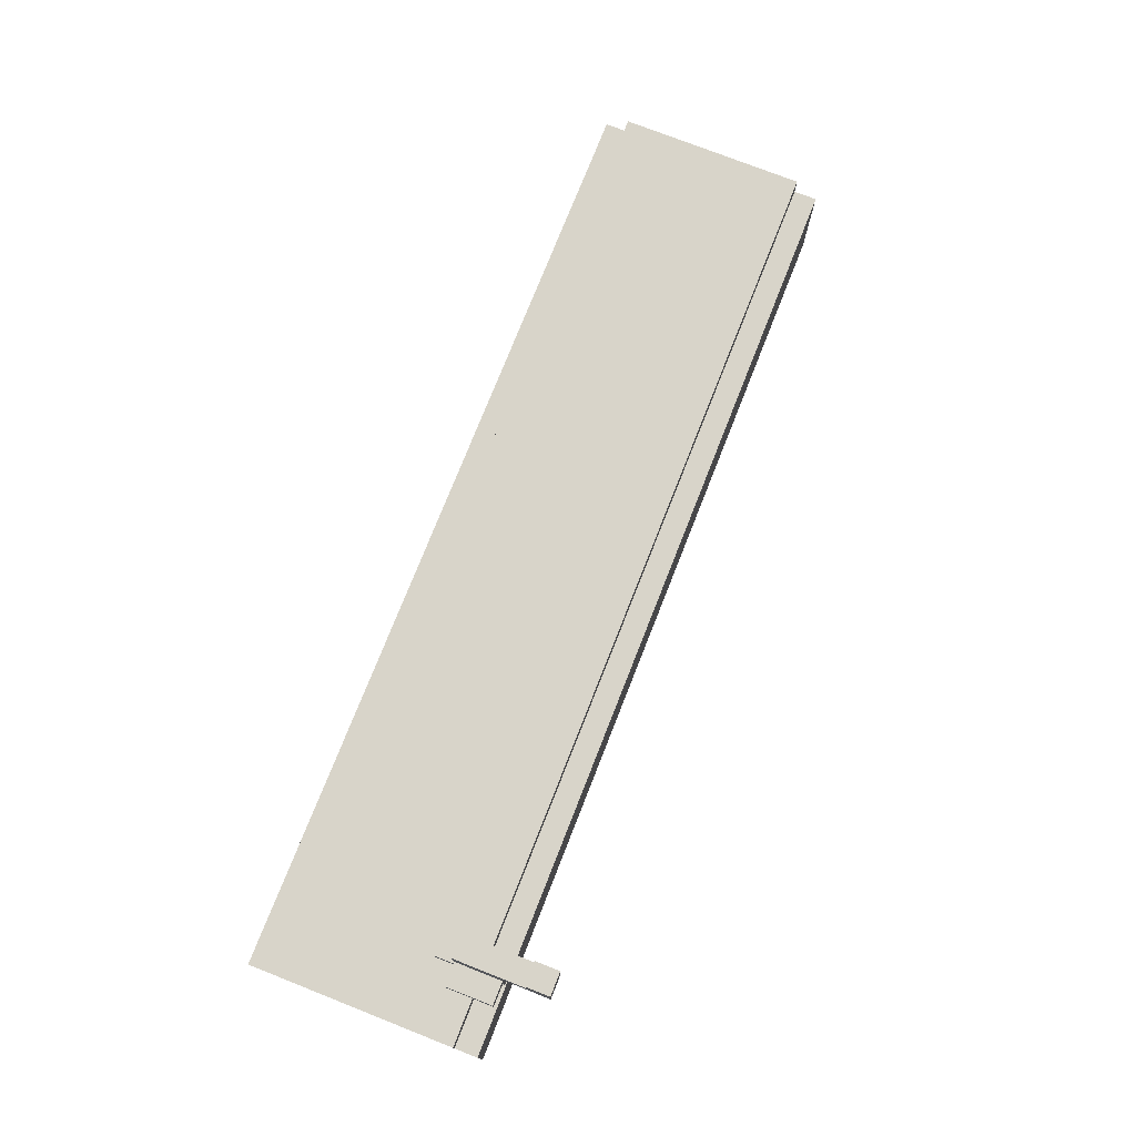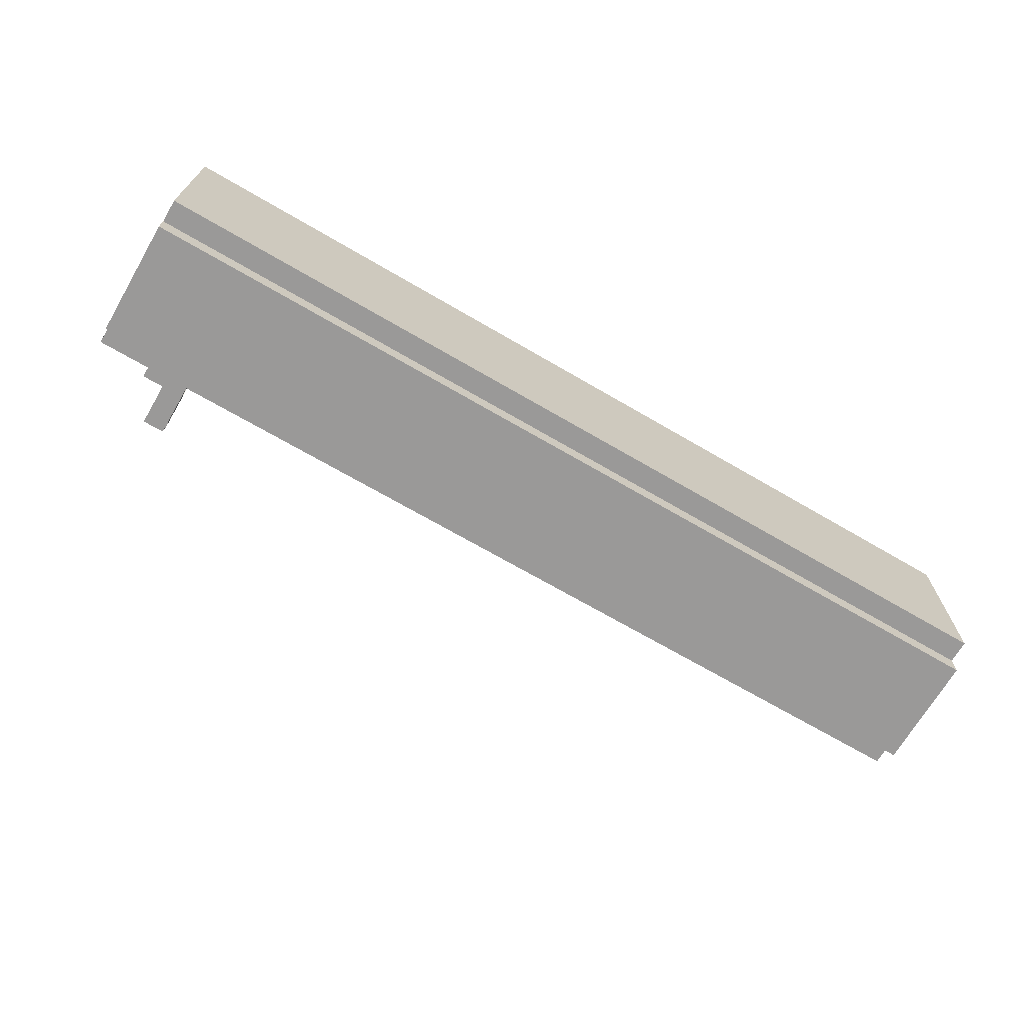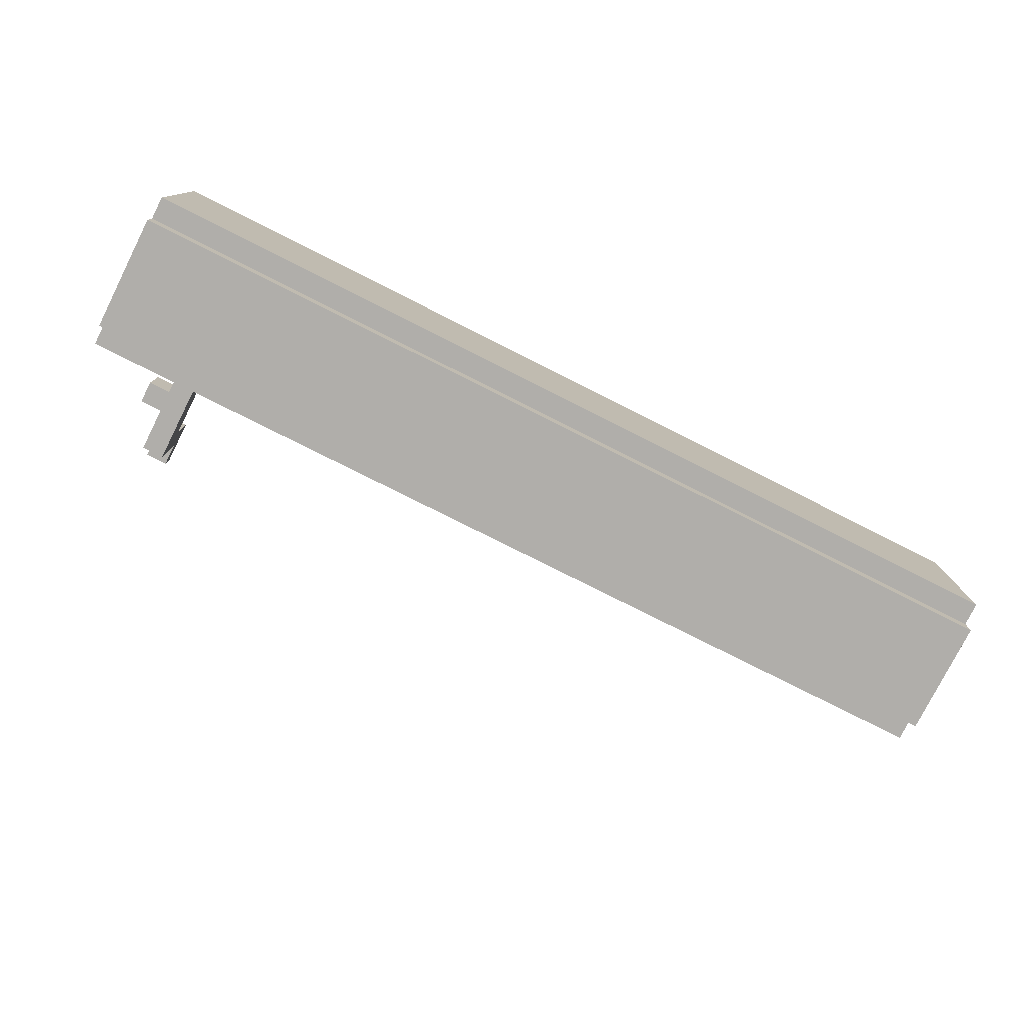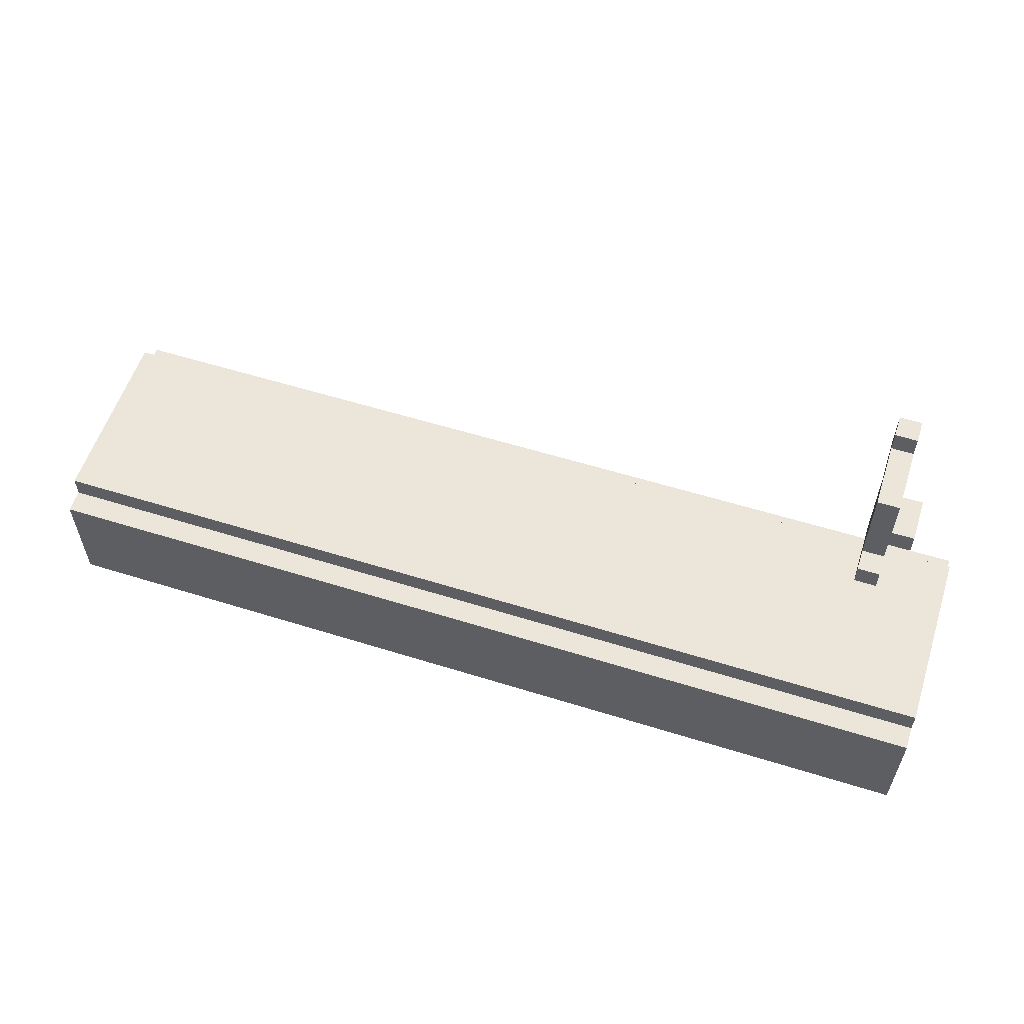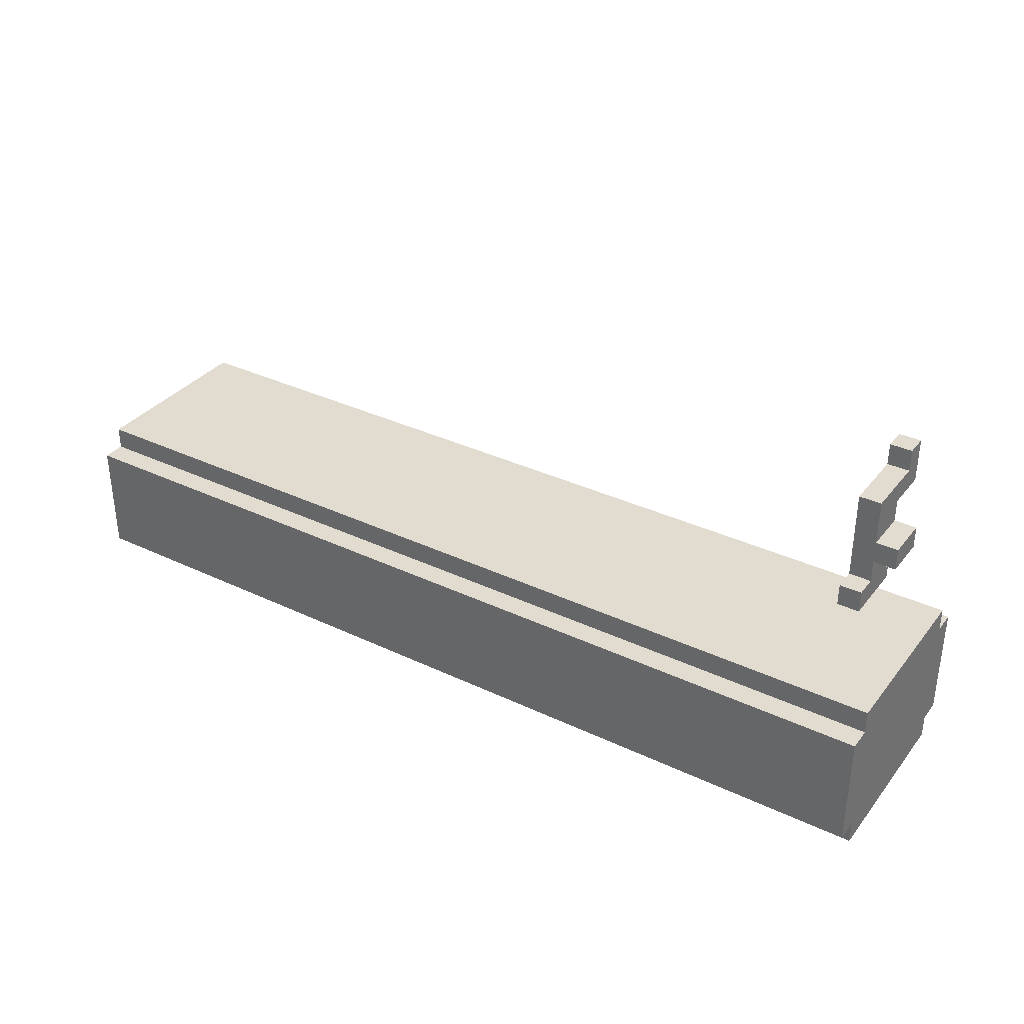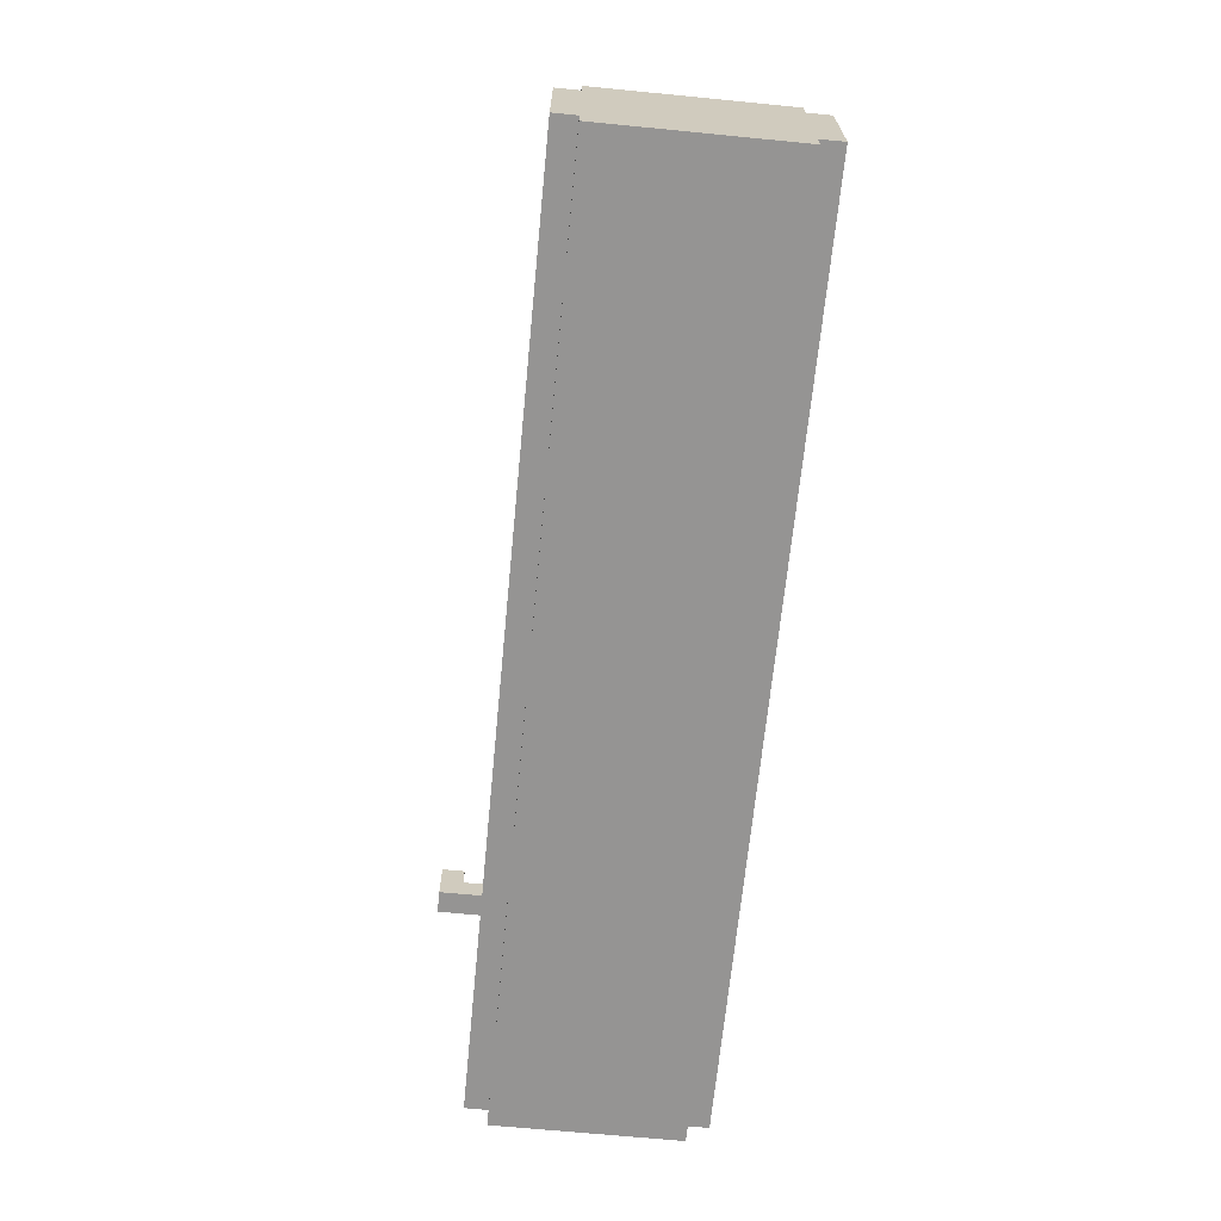
<metadata>
{"format":"obj","ext":"obj","renderer":"f3d","projection":"perspective","resolution":1024,"background":"white","views":[{"elev":75.3,"azim":-68.5,"up":"+Y"},{"elev":-69.1,"azim":-30.3,"up":"+Z"},{"elev":-77.9,"azim":-26.7,"up":"+Z"},{"elev":57.2,"azim":-162.0,"up":"+Y"},{"elev":34.2,"azim":-147.4,"up":"+Y"},{"elev":-67.1,"azim":84.4,"up":"+Y"}]}
</metadata>
<code>
g VoxelFallenLog
v -20 0 4
v -20 0 -4
v -20 1 5
v -20 1 4
v -20 1 -4
v -20 1 -5
v -20 6 5
v -20 6 4
v -20 6 -4
v -20 6 -5
v -20 7 4
v -20 7 -4
v -18 9 5
v -18 9 3
v -18 10 5
v -18 10 3
v -17 7 5
v -17 7 4
v -17 7 2
v -17 8 3
v -17 8 2
v -17 9 5
v -17 9 3
v -17 10 5
v -17 10 3
v -17 11 7
v -17 11 5
v -17 12 6
v -17 12 3
v -17 13 7
v -17 13 6
v -16 7 5
v -16 7 4
v -16 7 2
v -16 8 3
v -16 8 2
v -16 11 7
v -16 11 5
v -16 12 6
v -16 12 3
v -16 13 7
v -16 13 6
v 20 0 4
v 20 0 -4
v 20 1 5
v 20 1 4
v 20 1 2
v 20 1 -2
v 20 1 -4
v 20 1 -5
v 20 2 1
v 20 2 -2
v 20 3 -0
v 20 3 -2
v 20 4 -0
v 20 4 -1
v 20 5 1
v 20 5 -1
v 20 6 5
v 20 6 4
v 20 6 2
v 20 6 -2
v 20 6 -4
v 20 6 -5
v 20 7 4
v 20 7 -4
v -17 11 7
v -17 13 7
v -16 11 7
v -16 13 7
v -20 1 5
v -20 6 5
v -18 9 5
v -18 10 5
v -17 7 5
v -17 9 5
v -17 10 5
v -17 11 5
v -16 7 5
v -16 11 5
v 20 1 5
v 20 6 5
v -20 0 4
v -20 1 4
v -20 6 4
v -20 7 4
v -17 7 4
v -16 7 4
v 20 0 4
v 20 1 4
v 20 6 4
v 20 7 4
v -17 12 6
v -17 13 6
v -16 12 6
v -16 13 6
v -18 9 3
v -18 10 3
v -17 8 3
v -17 9 3
v -17 10 3
v -17 12 3
v -16 8 3
v -16 12 3
v -17 7 2
v -17 8 2
v -16 7 2
v -16 8 2
v -20 0 -4
v -20 1 -4
v -20 6 -4
v -20 7 -4
v 20 0 -4
v 20 1 -4
v 20 6 -4
v 20 7 -4
v -20 1 -5
v -20 6 -5
v 20 1 -5
v 20 6 -5
v -20 0 4
v 20 0 4
v -20 0 -4
v 20 0 -4
v -20 1 5
v 20 1 5
v -20 1 4
v 20 1 4
v -20 1 -4
v 20 1 -4
v -20 1 -5
v 20 1 -5
v -17 7 5
v -16 7 5
v -17 7 4
v -16 7 4
v -18 9 5
v -17 9 5
v -18 9 3
v -17 9 3
v -17 11 7
v -16 11 7
v -17 11 5
v -16 11 5
v -20 6 5
v 20 6 5
v -20 6 4
v 20 6 4
v -20 6 -4
v 20 6 -4
v -20 6 -5
v 20 6 -5
v -20 7 4
v -17 7 4
v -16 7 4
v 20 7 4
v -17 7 2
v -16 7 2
v -20 7 -4
v 20 7 -4
v -17 8 3
v -16 8 3
v -17 8 2
v -16 8 2
v -18 10 5
v -17 10 5
v -18 10 3
v -17 10 3
v -17 12 6
v -16 12 6
v -17 12 3
v -16 12 3
v -17 13 7
v -16 13 7
v -17 13 6
v -16 13 6
f 4 2 1
f 5 2 4
f 7 4 3
f 7 6 5
f 7 5 4
f 8 6 7
f 9 6 8
f 10 6 9
f 11 9 8
f 12 9 11
f 15 14 13
f 16 14 15
f 20 18 17
f 20 19 18
f 21 19 20
f 22 20 17
f 23 20 22
f 27 25 24
f 28 27 26
f 29 25 27
f 29 27 28
f 30 28 26
f 31 28 30
f 32 33 35
f 33 34 35
f 35 34 36
f 32 35 38
f 37 38 39
f 38 35 40
f 39 38 40
f 37 39 41
f 41 39 42
f 43 44 46
f 46 44 47
f 47 44 48
f 48 44 49
f 47 48 51
f 49 50 52
f 51 48 52
f 48 49 52
f 51 52 53
f 52 50 54
f 53 52 54
f 51 53 55
f 53 54 55
f 55 54 56
f 47 51 57
f 51 55 57
f 55 56 57
f 56 54 58
f 57 56 58
f 45 46 59
f 46 47 59
f 59 47 60
f 57 58 61
f 60 47 61
f 47 57 61
f 58 54 62
f 61 58 62
f 54 50 62
f 62 50 63
f 63 50 64
f 60 61 65
f 62 63 65
f 61 62 65
f 65 63 66
f 69 68 67
f 70 68 69
f 76 74 73
f 77 74 76
f 79 76 75
f 79 78 77
f 79 77 76
f 80 78 79
f 81 72 71
f 82 72 81
f 87 86 85
f 88 87 85
f 89 84 83
f 90 84 89
f 91 88 85
f 92 88 91
f 93 94 95
f 95 94 96
f 97 98 100
f 100 98 101
f 99 100 103
f 101 102 103
f 100 101 103
f 103 102 104
f 105 106 107
f 107 106 108
f 109 110 113
f 113 110 114
f 111 112 115
f 115 112 116
f 117 118 119
f 119 118 120
f 123 122 121
f 124 122 123
f 127 126 125
f 128 126 127
f 131 130 129
f 132 130 131
f 135 134 133
f 136 134 135
f 139 138 137
f 140 138 139
f 143 142 141
f 144 142 143
f 145 146 147
f 147 146 148
f 149 150 151
f 151 150 152
f 153 154 157
f 155 156 158
f 153 157 159
f 157 158 159
f 158 156 160
f 159 158 160
f 161 162 163
f 163 162 164
f 165 166 167
f 167 166 168
f 169 170 171
f 171 170 172
f 173 174 175
f 175 174 176

</code>
